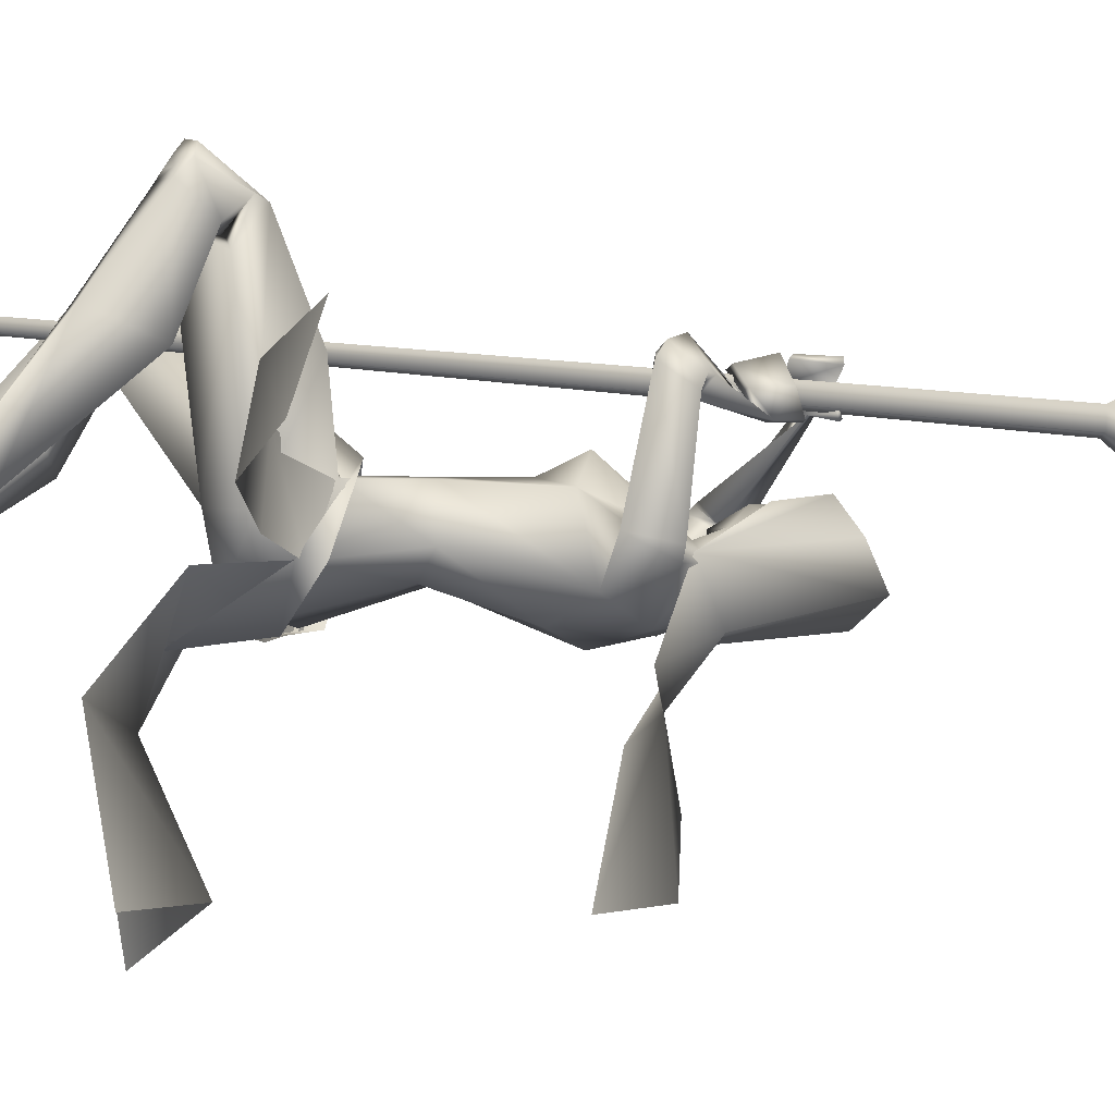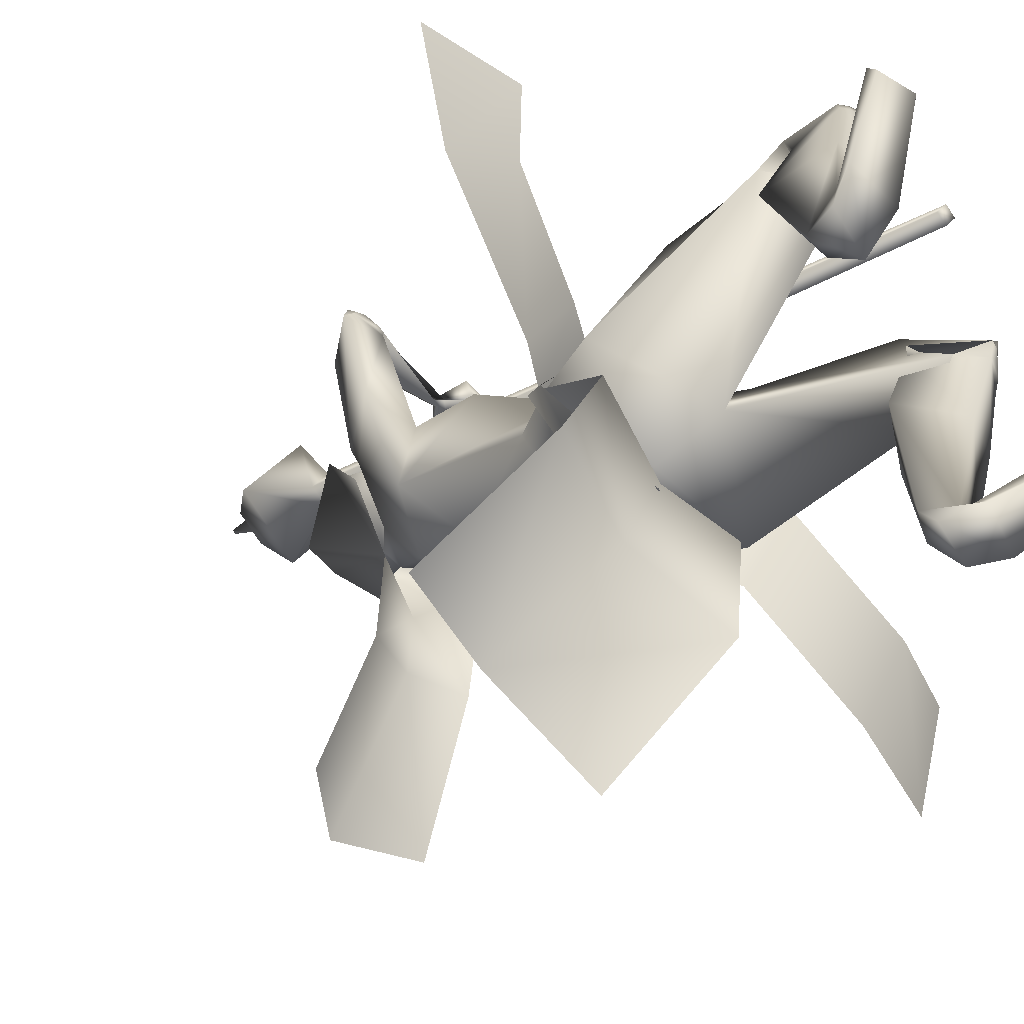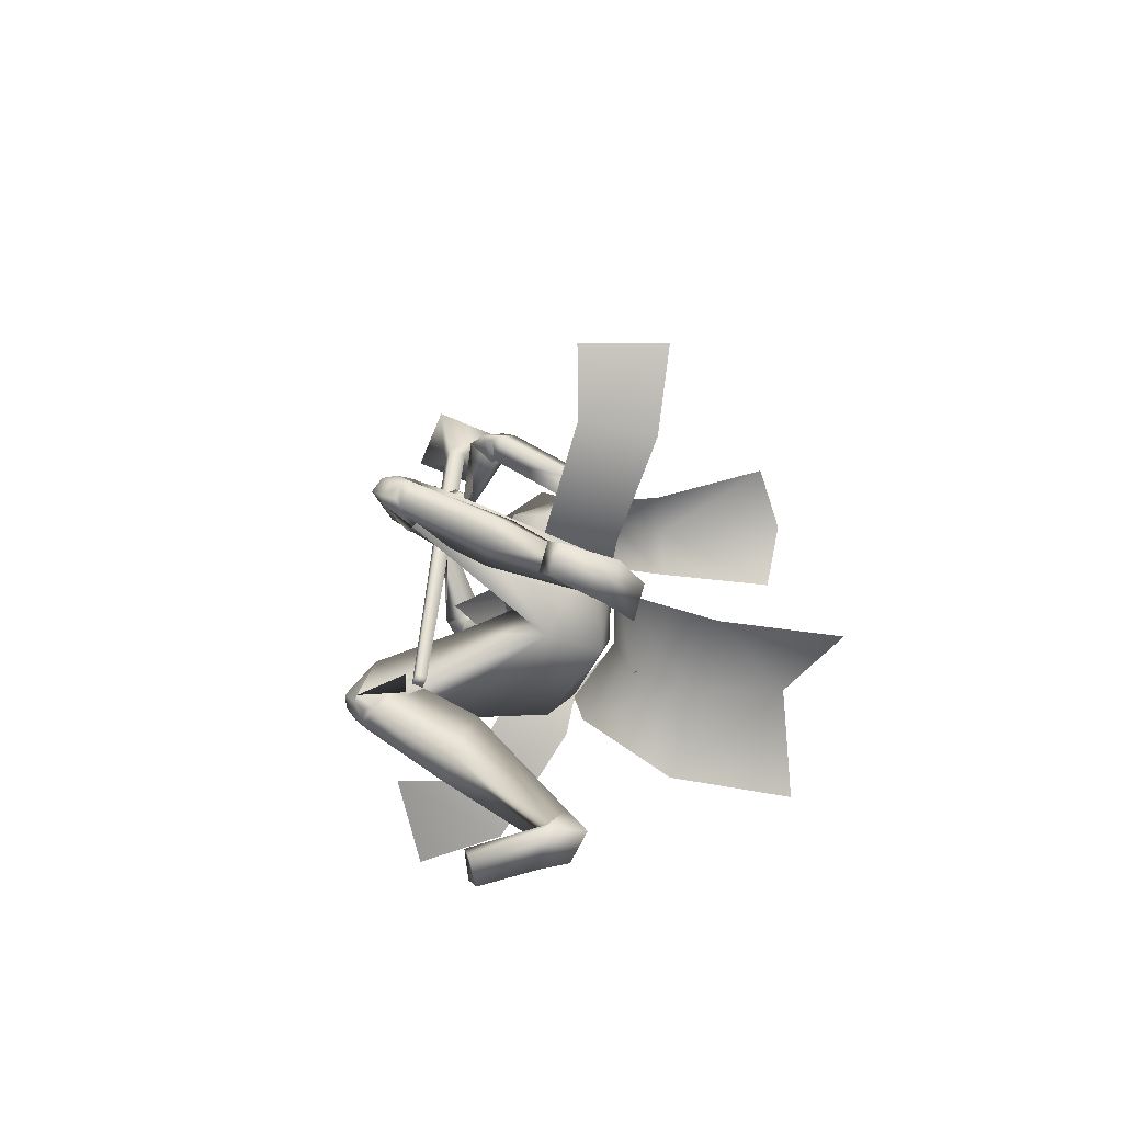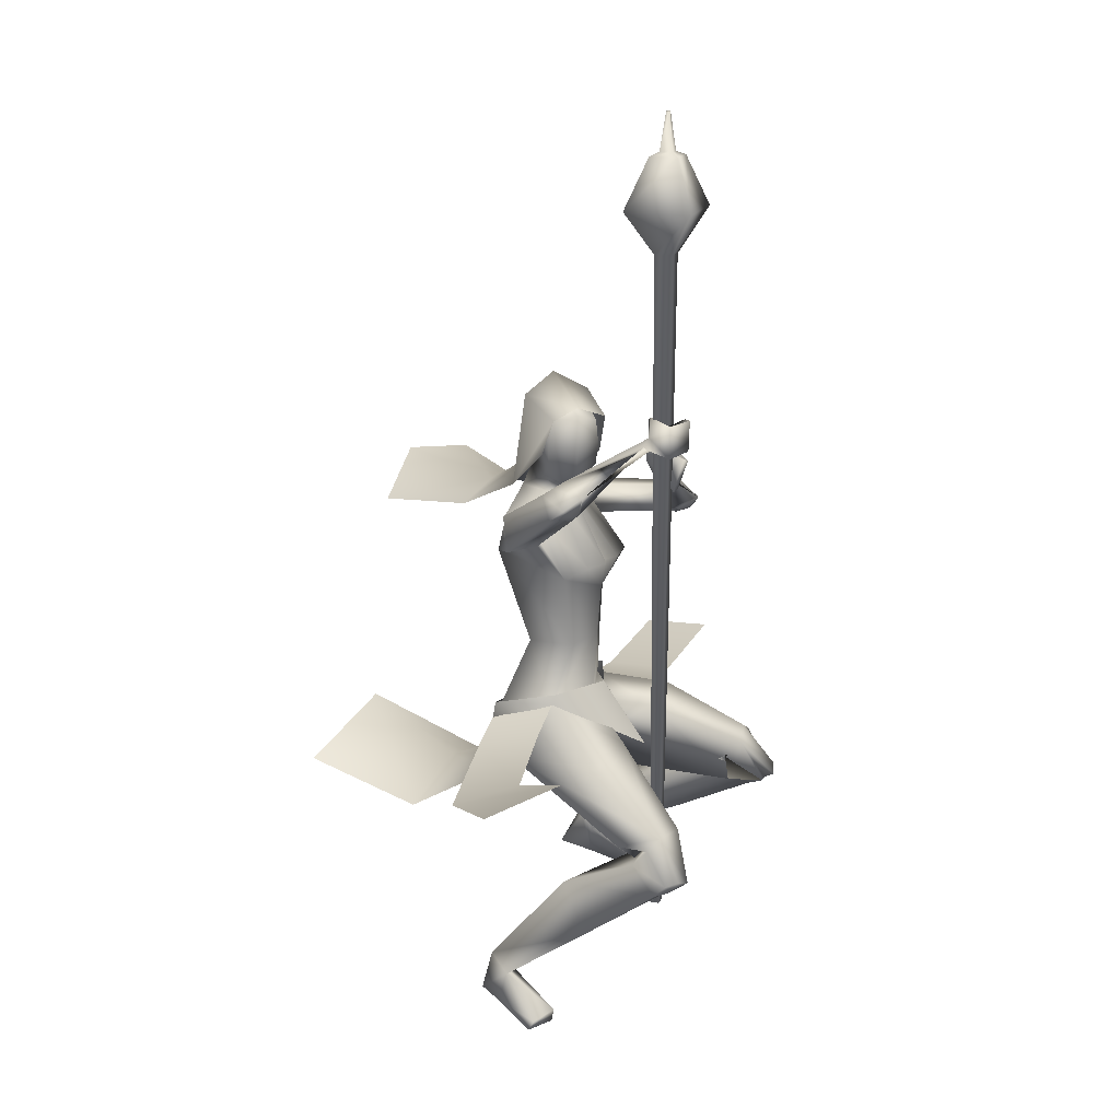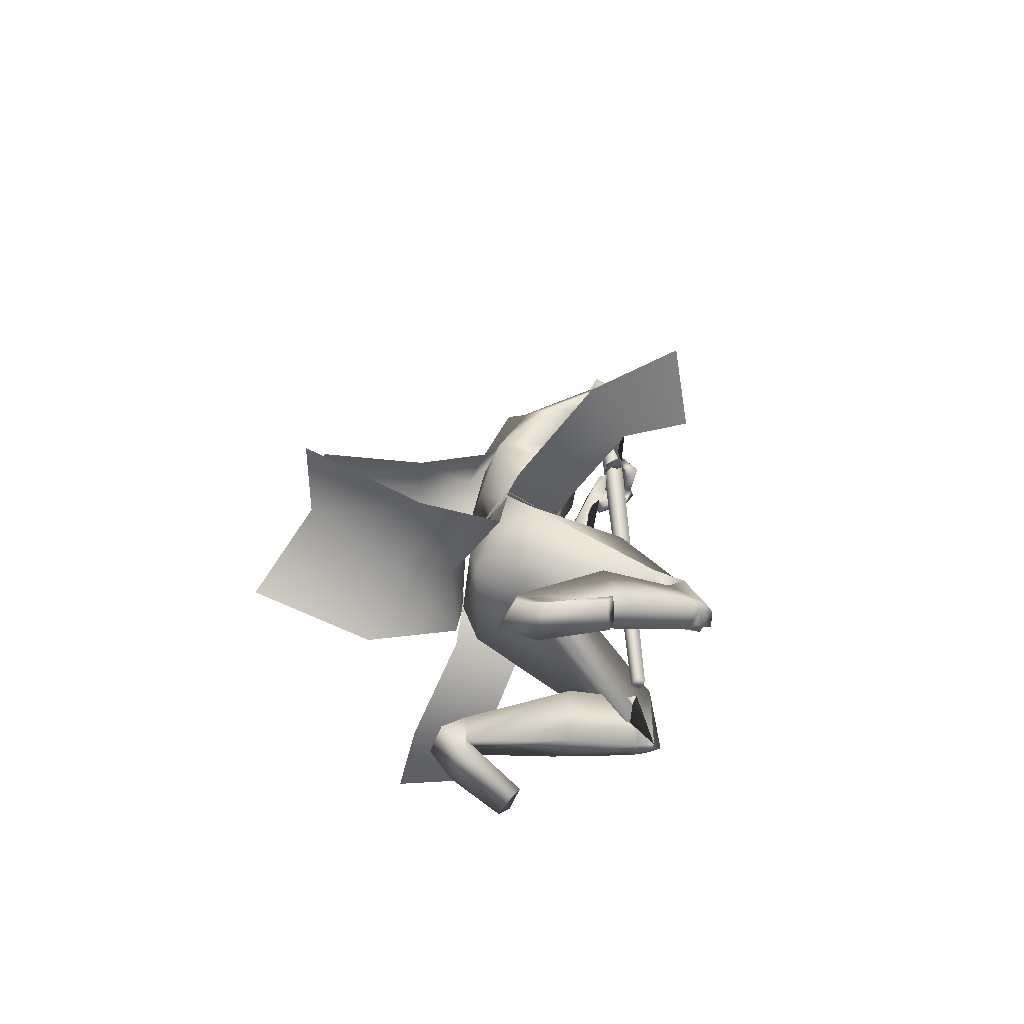
<metadata>
{"format":"obj","ext":"obj","renderer":"f3d","projection":"perspective","resolution":1024,"background":"white","views":[{"elev":-57.6,"azim":84.3,"up":"+Z"},{"elev":-16.5,"azim":-35.0,"up":"+Z"},{"elev":-70.8,"azim":115.2,"up":"+Y"},{"elev":18.1,"azim":-22.9,"up":"+Y"},{"elev":-65.8,"azim":-70.1,"up":"+Y"}]}
</metadata>
<code>
o Cube
v 83.06 -546.8 206.1
v 92.69 -546.7 195.3
v 103.4 -546.8 205
v 93.78 -546.8 215.7
v 74.35 461.1 208.2
v 92.15 461.2 188.4
v 112 461.1 206.2
v 94.16 461.1 226
v 96.84 524.6 276.3
v 162.2 524.7 203.6
v 89.46 524.8 138.2
v 24.11 524.7 211
v 64.05 598.3 208.9
v 91.59 598.3 178.3
v 122.2 598.3 205.8
v 94.7 598.2 236.5
v 93.85 603.7 220.6
v 106.4 603.8 206.7
v 92.43 603.8 194.2
v 79.9 603.7 208.1
v 89.7 658.6 207.7
v 92.95 658.6 204.1
v 96.57 658.6 207.3
v 93.32 658.6 210.9
v 68.1 -222.9 33.6
v 31.96 -244.8 -46.88
v 128.9 -283.9 11.86
v 73.2 -284 -71.79
v 65.74 -217.3 31.57
v 76.44 -206.5 36.32
v 38.08 -254.4 -52.38
v 35.76 -226 -46.84
v -69.47 -262.9 -10.26
v 87.48 -295.7 170.3
v -15.59 120.8 -27.39
v 43.84 87.08 4.228
v -67.3 93.8 22.15
v -13.57 269.5 51.7
v 36.52 241.5 64.38
v -63.67 241.5 64.38
v -13.57 233.7 141.9
v 27.02 219.7 149.6
v -54.17 219.7 149.6
v 32.79 160.9 117.4
v -59.93 160.9 117.4
v -55.81 69.8 -98.94
v 4.611 54.19 -117.2
v -109.7 41.73 -75.88
v -129.5 86.11 -266.7
v -30.28 76.6 -278.8
v -187.1 20.38 -217.2
v 22.59 102.3 21.97
v -63.38 102.3 53.27
v -24.96 101.8 25.08
v 13.21 91.24 72.65
v -23.62 91.24 86.06
v 57.12 74.21 -36.92
v -109.5 76.16 103
v 57.61 70.88 0.3635
v -70.8 71.06 131.3
v -48.07 60.78 15.25
v -51.72 -33.32 10.91
v 24.42 6.173 -42.38
v -108.1 8.784 65.04
v 37.1 -51.61 116.7
v 75.74 -17.75 42.91
v -40.77 -19.37 160.9
v 32.85 -127 111.7
v 56.18 -136.3 68.54
v -13.7 -136.3 127.2
v -32.11 -147.8 34.27
v 23.29 -134.6 10.1
v -65.53 -134.6 84.63
v 182.6 77.83 41.07
v -102.5 134.8 222.9
v 165.6 76.3 66.2
v -71.01 130 225.2
v 202.1 36.26 55.76
v -109.1 108.6 264.8
v 166.8 40.28 78.53
v -67.84 100.1 249.1
v 183.8 91.46 69.14
v -75.53 154.9 238
v 159.9 76.23 64.28
v -64.54 132.1 224.5
v 202.8 65.35 105.5
v -66.27 142.4 284
v 164.4 47.85 86.41
v -55.74 110.4 252.2
v 69.58 -223.6 32.89
v -51.18 -223.8 134.8
v -60.51 -271 0.4197
v 32.61 -249.3 -46.2
v -122.6 -249.3 84.03
v 113.7 -250 132.7
v 45.89 -283.3 182.4
v 8.524 -341.6 66.85
v 73.65 -291 -36.85
v -114.5 -301.8 122.2
v -52.7 -318.4 9.735
v 267.6 -302 152.5
v 50.51 -389.8 306.6
v 243.2 -312.7 189.4
v 90.21 -390.8 284.4
v 241.8 -388.7 152.9
v 56.74 -460.3 250.3
v 248.1 -330.5 95.95
v -2.535 -408.3 271.4
v 297.6 -383.8 127.1
v 35.93 -477.4 316.3
v 276.8 -401.9 152.8
v 64.67 -487.3 294
v 220.2 -348.9 156.5
v 53.62 -431.6 241.1
v 264.1 -340.6 117.4
v 14.99 -435.9 286
v 138.3 -565.8 -99.45
v -146.8 -698.1 147.8
v 98.22 -579.4 -60.11
v -97.32 -698.1 119.1
v 55.78 -562.7 -80.64
v -127.8 -691.3 71.32
v 93.18 -554.6 -112.6
v -159.1 -690.6 110.1
v 100.8 -541.6 -59.34
v -111 -662.3 116.7
v 125.9 -534.8 -73.21
v -129.7 -660.4 139
v 81.63 -509.9 -54.66
v -115.9 -631.6 94.49
v 92.54 -508.2 -81.1
v -141.4 -636.8 106.4
v 206.6 -585.2 -31.27
v -123.8 -695.3 234.4
v 176 -591.6 -4.404
v -84.99 -689.5 221.7
v 172.2 -610.5 -16.52
v -85.95 -711.3 215.6
v 202 -598.1 -45.85
v -128.4 -712.6 225.4
v 113.6 120.1 217.7
v 127.4 173.8 220.5
v 122.2 162.9 230.4
v 129.1 219.3 220.4
v 103.2 115.4 223.5
v 128.3 169.1 208.6
v 114 165.3 231
v 124.7 220.3 213.2
v 94.29 158.2 154.7
v 60.42 202.6 228.3
v 98.38 143.4 157
v 49.15 189.3 228.7
v 97.58 136.1 174.7
v 60.48 183.8 230.9
v 87.49 150.6 162.3
v 62.11 194.8 225.7
v 28 -235.4 105.9
v 170.9 -242.5 74.04
v -18.9 -297.5 231.1
v 117.8 175.4 178.8
v 87.24 218.8 241.3
v 119.3 131.8 166.7
v 82.04 174.2 252
v 104.3 127.9 183.7
v 89.9 169.3 231.3
v 100.9 172.8 185.8
v 84.86 213.6 225.5
v 77.81 184.5 196.8
v 84.78 217.5 193.8
v 80.68 186.3 197.5
v 86.81 219.9 195.1
v 77.59 187 184
v 73.7 221.7 199
v 80.58 189.1 184.9
v 75.9 224.5 200.2
v 152.5 -397.7 86.46
v -4.261 -491.8 171.1
v 187.9 -372 31.08
v -63.19 -482.7 208.9
v 221.2 -452.9 32.59
v -41.03 -562.7 236.6
v 194.1 -464.8 63.56
v -8.893 -564.9 208.4
v 75.75 75.09 -36.4
v -119.7 75.2 114.8
v 68.06 71.75 -9.595
v -84.94 66.26 112.3
v 64.78 29.82 3.408
v -74.7 28.99 134.2
v 84.72 17.39 -37.27
v -131.1 33.68 157
v 63.17 -7.716 117.3
v 33.1 -7.716 142.5
v 90.53 -6.328 84.04
v -4.388 -6.328 163.7
v 191.9 83.17 57.48
v -91.98 147 237.1
v 170.3 77.47 71.71
v -67.17 135.2 231.9
v 210.2 46.31 77.09
v -94.4 124.3 278.6
v 172.3 44.09 86.37
v -62.58 108 256.4
v 226.5 -341.6 171.6
v 66.67 -421.2 247.7
v 283.4 -314.7 137.7
v 28.97 -407.1 306.7
v 309.5 -368.3 143.9
v 48.74 -459.1 329.1
v 290.2 -390.4 175.8
v 84.51 -471.4 307.9
v 297.2 -388.4 169.2
v 77.83 -471.5 315.1
v 308 -376 151.4
v 57.89 -464.6 326.9
v 288.9 -395.7 154.9
v 65.49 -481.6 306.5
v 299.9 -385.6 140.5
v 49.44 -476 318.4
v 306.6 -379.7 181.6
v 88.03 -460.7 324.9
v 314.5 -367.3 164.2
v 68.3 -453.5 333.9
v 180.5 41.91 85.7
v -68.83 109.3 263.2
v 202.3 43.21 80.39
v -87.09 118.7 275.9
v 176.7 46.08 88.61
v -62.89 113.2 262.2
v 197.8 55.02 98.3
v -69.34 130 279.4
v 180 37.07 77.04
v -76.72 103 259.2
v 200.6 37.22 70.1
v -95.86 110.5 270.4
v 0.7432 91.24 95.7
v 37.5 -11.11 117.2
v -13.57 148.2 30.8
v 13.09 137.6 41.58
v -40.24 137.6 41.58
v -13.57 199.9 15.85
v 27.94 177.9 75.08
v -55.09 177.9 75.08
v 25.15 239.9 69.83
v -52.3 239.9 69.83
v -13.57 250.2 67.58
v 17.81 124.1 92.83
v -44.96 124.1 92.83
v -13.57 107.8 97.36
v 19.94 211.2 133
v -47.09 211.2 133
v -13.57 221.2 141.8
v 24.54 142.8 123.1
v -51.69 142.8 123.1
v -13.57 109.2 135.6
v 343.1 -241.3 -138.2
v 294.4 -264.6 -253.7
v -263.9 -260.3 401.5
v -139.9 -240.8 378.7
v -161.9 -279.6 115.5
v -89.89 -251.8 174.5
v -123.2 -244.8 83.28
v -50.29 -223.3 134.3
v 40.51 -204 120.8
v -84.19 -365.6 -27.8
v -123.8 -226 87.03
v -129.6 -254.4 88.35
v -48.94 -206.5 141.5
v -52.03 -223.2 139.4
v -223.4 -299.9 -194.2
v -154.4 -373.6 -306
v -77.98 -360.1 -20.95
v 23.51 -342.9 -52.17
v -64.97 -273.2 -5.435
v 35.67 -252 -49.04
v -125.4 -252 86.11
v -126.4 -342.9 73.58
v -345.4 -373.6 -145.7
v -132.1 -377.3 -85.41
v -43.29 -419.6 -164.7
v -225.6 -419.6 -11.75
v 30.59 208.9 72.45
v -57.74 208.9 72.45
v -13.57 225 41.72
v 25.65 177 128.1
v -52.8 177 128.1
v -13.57 172.9 143.4
v 27.02 219.7 149.6
v 255.3 -293.2 -97.4
v 192.6 -303.2 -187.7
v -260.9 -296.5 267
v -165.1 -273.2 287
f 1 2 3 4
f 1 5 6 2
f 2 6 7 3
f 3 7 8 4
f 5 1 4 8
f 5 8 9 12
f 8 7 10 9
f 7 6 11 10
f 6 5 12 11
f 11 12 13 14
f 10 11 14 15
f 9 10 15 16
f 12 9 16 13
f 13 16 17 20
f 16 15 18 17
f 15 14 19 18
f 14 13 20 19
f 19 20 21 22
f 18 19 22 23
f 17 18 23 24
f 20 17 24 21
f 21 24 23 22
f 26 25 27 28
f 29 31 32 30
f 31 265 33 32
f 29 30 264 34
f 36 35 38 39
f 38 35 37 40
f 39 38 41 42
f 41 38 40 43
f 36 39 42 44
f 43 40 37 45
f 35 36 47 46
f 48 37 35 46
f 46 47 50 49
f 51 48 46 49
f 52 55 59 57
f 60 56 53 58
f 52 57 61 54
f 61 58 53 54
f 61 57 63 62
f 64 58 61 62
f 66 65 68 69
f 68 65 67 70
f 62 63 72 71
f 73 64 62 71
f 63 66 69 72
f 70 67 64 73
f 71 72 93 92
f 94 73 71 92
f 72 69 90 93
f 91 70 73 94
f 93 98 100 92
f 100 99 94 92
f 117 119 121 123
f 122 120 118 124
f 129 121 119 125
f 120 122 130 126
f 131 123 121 129
f 122 124 132 130
f 127 117 123 131
f 124 118 128 132
f 127 125 135 133
f 136 126 128 134
f 117 127 133 139
f 134 128 118 140
f 125 119 137 135
f 138 120 126 136
f 119 117 139 137
f 140 118 120 138
f 135 137 139 133
f 140 138 136 134
f 141 143 147 145
f 148 144 142 146
f 68 157 90 69
f 91 157 68 70
f 90 157 95 158
f 96 157 91 159
f 90 158 98 93
f 99 159 91 94
f 149 160 162 151
f 163 161 150 152
f 160 143 141 162
f 142 144 161 163
f 151 162 164 153
f 165 163 152 154
f 162 141 145 164
f 146 142 163 165
f 166 147 143 160
f 144 148 167 161
f 153 164 166 155
f 167 165 154 156
f 164 145 147 166
f 148 146 165 167
f 166 160 170 168
f 171 161 167 169
f 155 166 168 172
f 169 167 156 173
f 160 149 174 170
f 175 150 161 171
f 149 155 172 174
f 173 156 150 175
f 172 168 170 174
f 171 169 173 175
f 115 178 176 113
f 177 179 116 114
f 178 131 129 176
f 130 132 179 177
f 109 180 178 115
f 179 181 110 116
f 180 127 131 178
f 132 128 181 179
f 111 182 180 109
f 181 183 112 110
f 182 125 127 180
f 128 126 183 181
f 113 176 182 111
f 183 177 114 112
f 176 129 125 182
f 126 130 177 183
f 95 97 105 103
f 106 97 96 104
f 98 158 101 107
f 102 159 99 108
f 97 98 107 105
f 108 99 97 106
f 101 158 95 103
f 96 159 102 104
f 82 84 149 151
f 150 85 83 152
f 82 151 153 86
f 154 152 83 87
f 84 88 155 149
f 156 89 85 150
f 86 153 155 88
f 156 154 87 89
f 59 186 184 57
f 185 187 60 58
f 186 76 74 184
f 75 77 187 185
f 66 188 186 59
f 187 189 67 60
f 188 80 76 186
f 77 81 189 187
f 63 190 188 66
f 189 191 64 67
f 190 78 80 188
f 81 79 191 189
f 57 184 190 63
f 191 185 58 64
f 184 74 78 190
f 79 75 185 191
f 97 100 98
f 99 100 97
f 95 157 97
f 97 157 96
f 59 194 66
f 67 195 60
f 55 192 194 59
f 195 193 56 60
f 65 66 194 192
f 195 67 65 193
f 76 198 196 74
f 197 199 77 75
f 198 84 82 196
f 83 85 199 197
f 74 196 200 78
f 201 197 75 79
f 196 82 86 200
f 87 83 197 201
f 80 202 198 76
f 199 203 81 77
f 202 88 84 198
f 85 89 203 199
f 107 206 204 105
f 205 207 108 106
f 206 115 113 204
f 114 116 207 205
f 101 208 206 107
f 207 209 102 108
f 208 109 115 206
f 116 110 209 207
f 105 204 210 103
f 211 205 106 104
f 204 113 111 210
f 112 114 205 211
f 210 111 216 212
f 217 112 211 213
f 103 210 212 220
f 213 211 104 221
f 109 208 214 218
f 215 209 110 219
f 208 101 222 214
f 223 102 209 215
f 111 109 218 216
f 219 110 112 217
f 101 103 220 222
f 221 104 102 223
f 220 212 214 222
f 215 213 221 223
f 212 216 218 214
f 219 217 213 215
f 88 202 224 228
f 225 203 89 229
f 202 80 232 224
f 233 81 203 225
f 200 86 230 226
f 231 87 201 227
f 78 200 226 234
f 227 201 79 235
f 86 88 228 230
f 229 89 87 231
f 80 78 234 232
f 235 79 81 233
f 234 226 224 232
f 225 227 235 233
f 226 230 228 224
f 229 231 227 225
f 192 55 236 237
f 236 56 193 237
f 65 192 237
f 237 193 65
f 253 247 239 242
f 240 248 254 243
f 238 241 242 239
f 243 241 238 240
f 250 244 246 252
f 246 245 251 252
f 255 249 247 253
f 248 249 255 254
f 52 239 247 55
f 248 240 53 56
f 52 54 238 239
f 238 54 53 240
f 55 247 249 236
f 249 248 56 236
f 262 260 261 263
f 269 34 264 268
f 267 266 33 265
f 269 268 266 267
f 274 275 273 272
f 274 272 277 276
f 273 280 279 272
f 280 271 270 279
f 277 272 279 281
f 281 279 270 278
f 242 282 285 253
f 282 244 250 285
f 245 283 286 251
f 283 243 254 286
f 244 282 284 246
f 282 242 241 284
f 243 283 284 241
f 283 245 246 284
f 286 287 252 251
f 285 250 252 287
f 286 254 255 287
f 285 287 255 253
f 27 289 290 28
f 289 256 257 290
f 260 291 292 261
f 291 258 259 292

</code>
